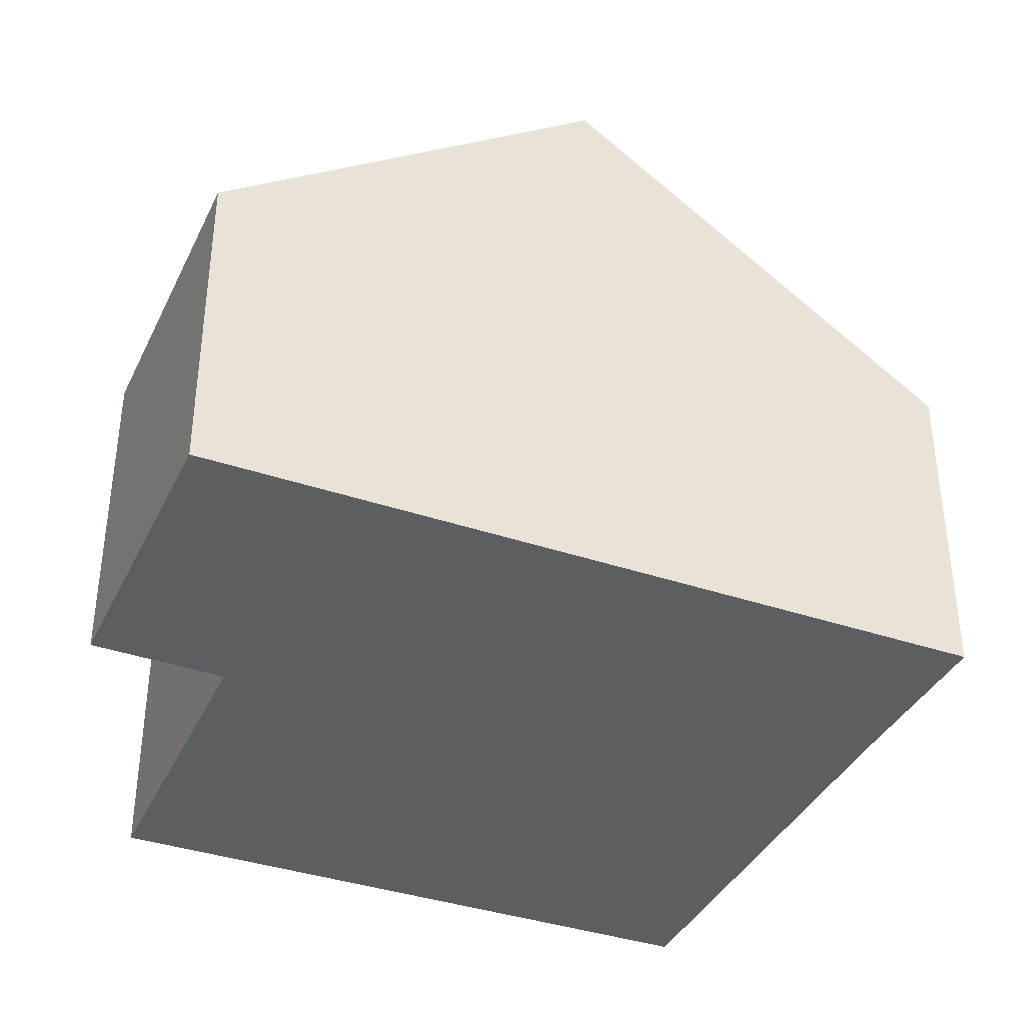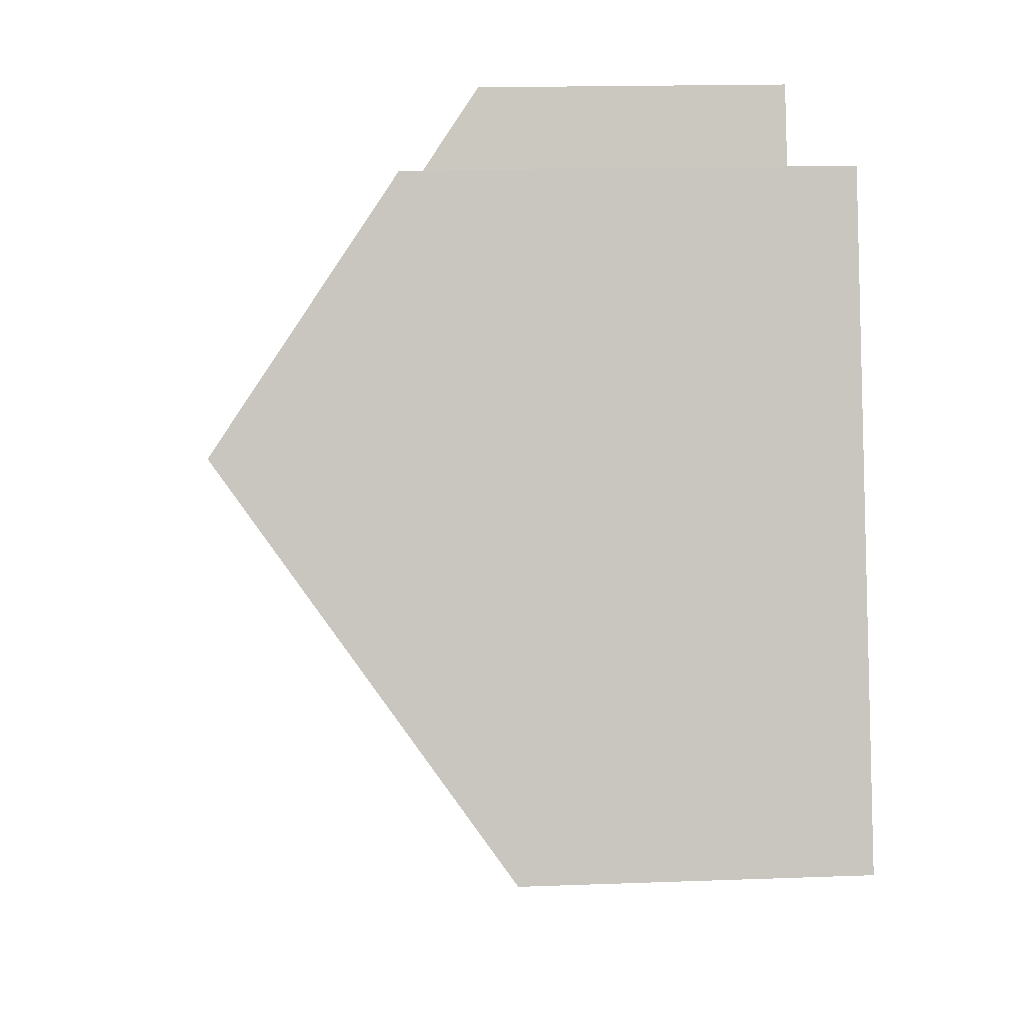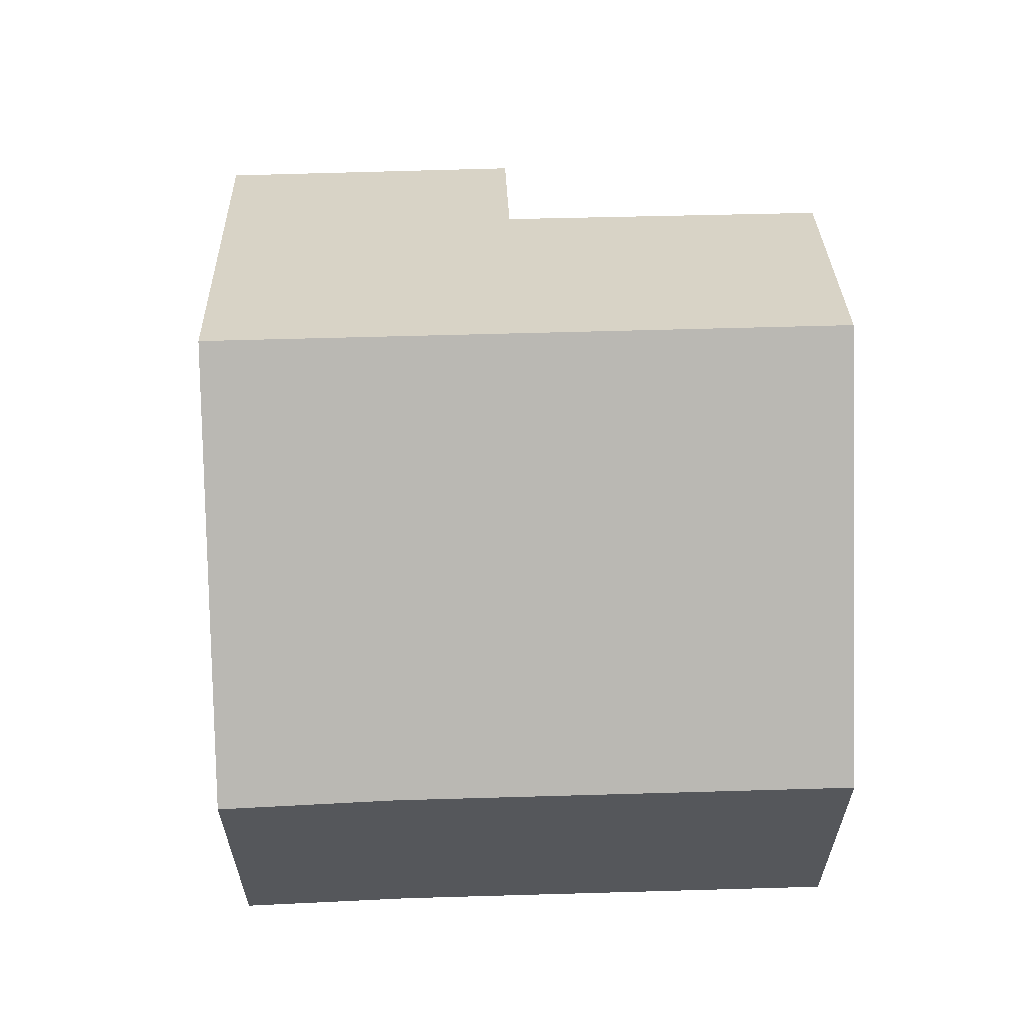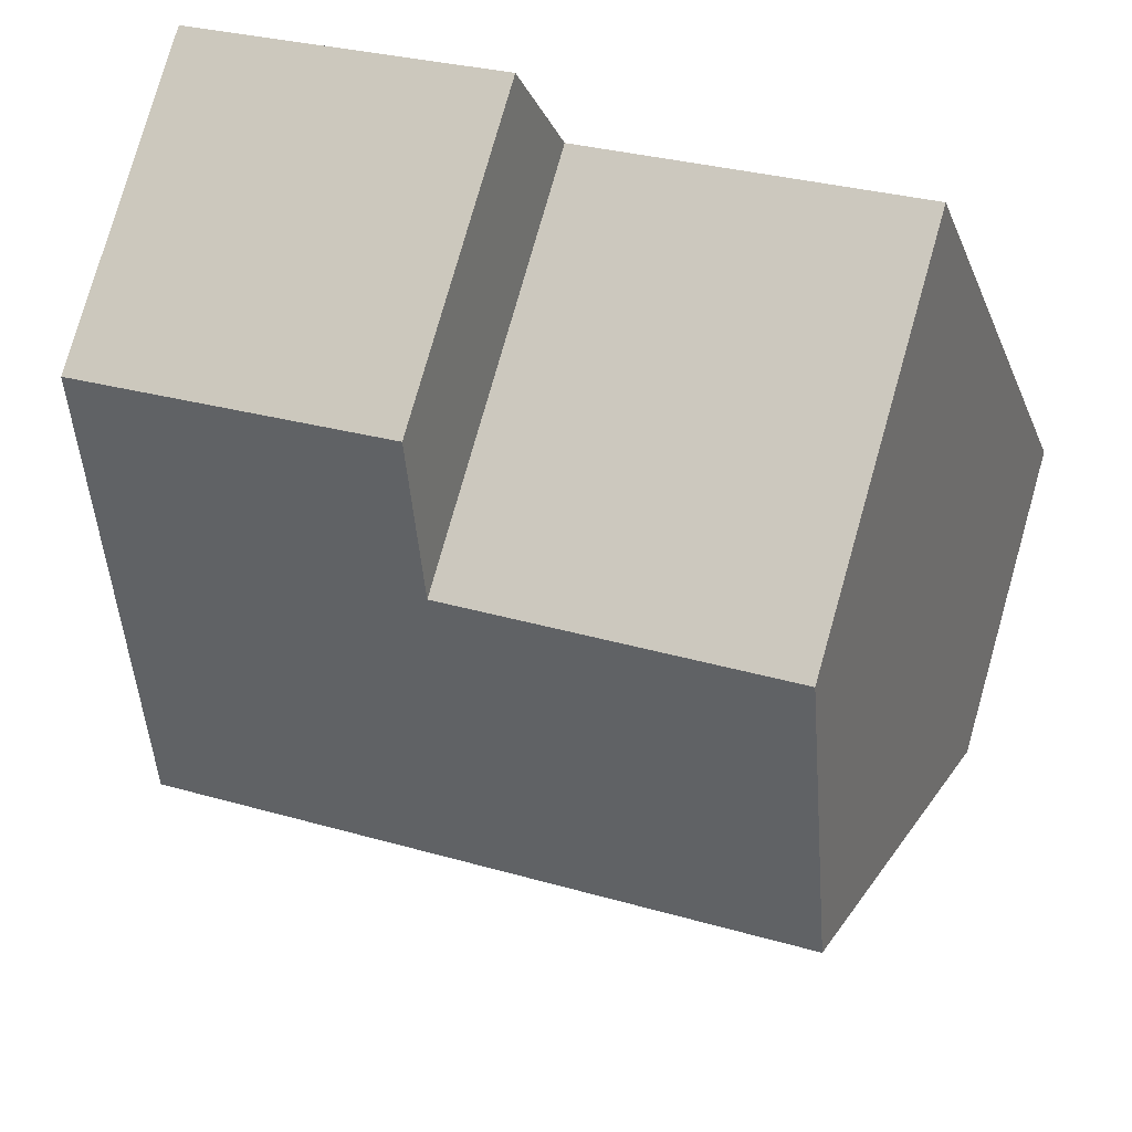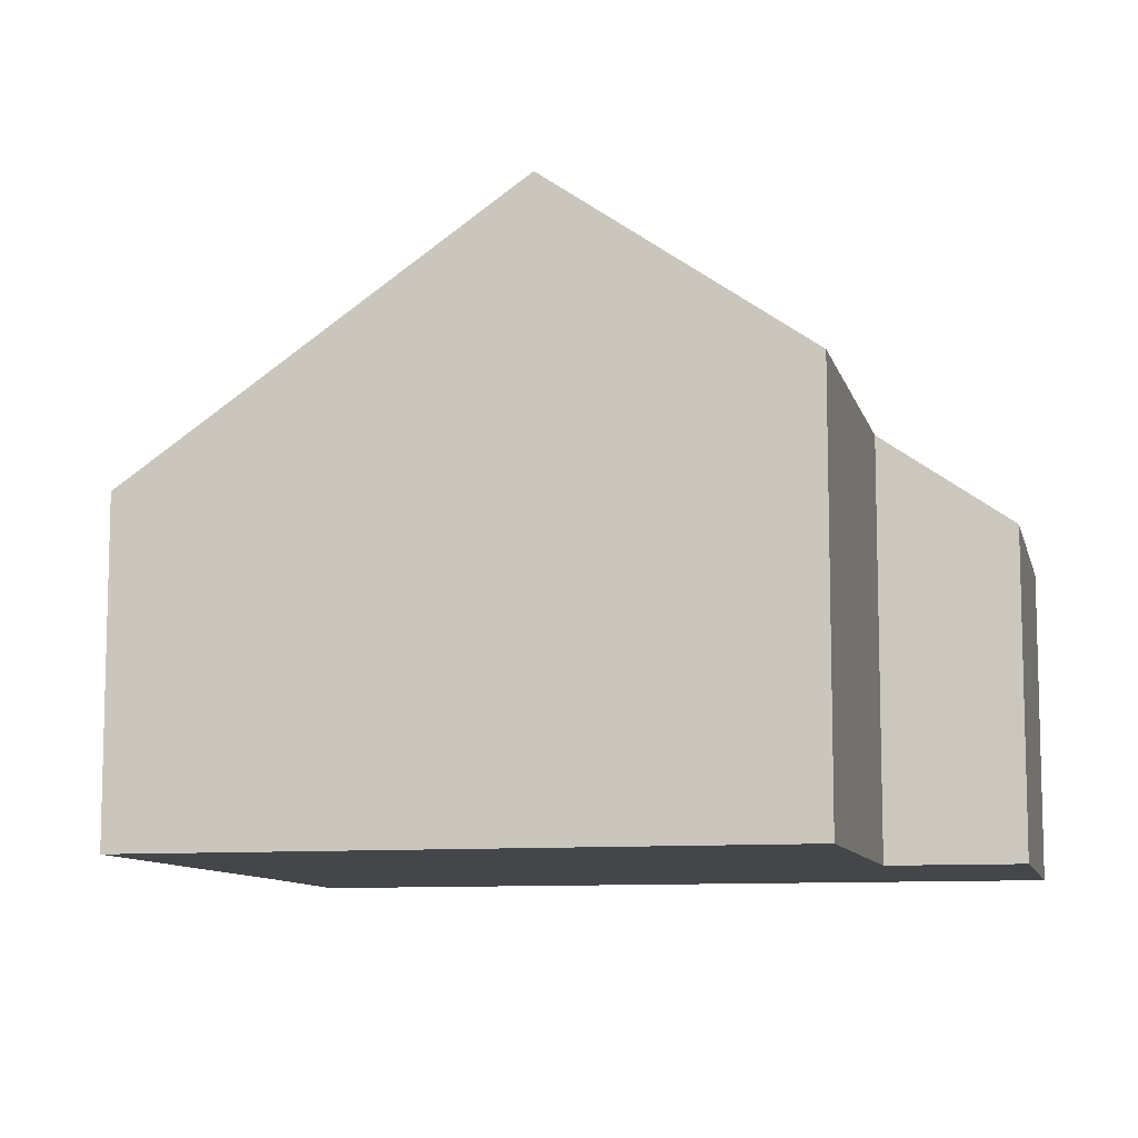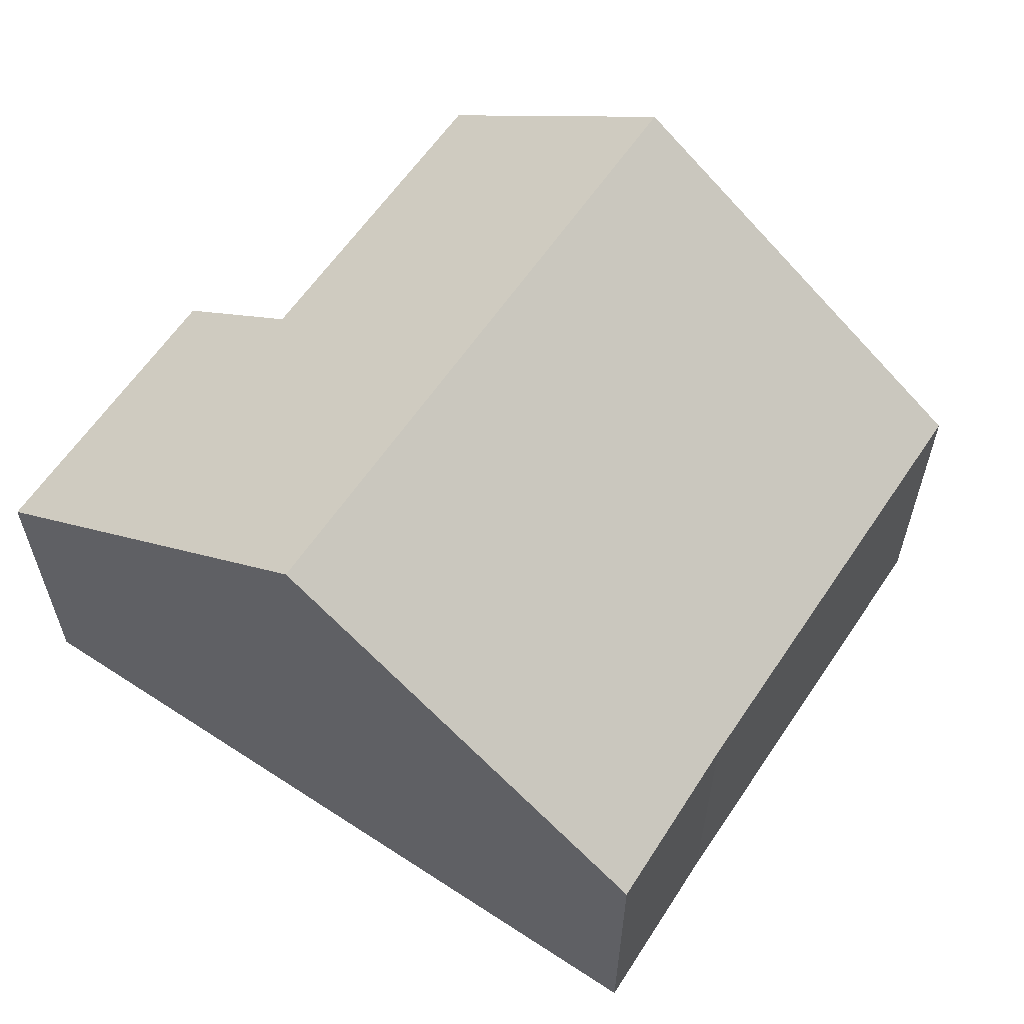
<metadata>
{"format":"obj","ext":"obj","renderer":"f3d","projection":"perspective","resolution":1024,"background":"white","views":[{"elev":-38.1,"azim":84.1,"up":"+Y"},{"elev":16.5,"azim":-94.4,"up":"+Z"},{"elev":62.9,"azim":-164.3,"up":"+Y"},{"elev":78.0,"azim":-164.1,"up":"+Z"},{"elev":-9.6,"azim":-59.5,"up":"+Y"},{"elev":61.0,"azim":141.1,"up":"+Y"}]}
</metadata>
<code>
v  13.01 4.915 8.366
v  7.804 6.31 7.872
v  8.437 4.892 9.828
v  1.746 9.01 5.664
v  2.889 6.333 9.371
v  11.24 9.01 2.701
v  6.834 4.917 -2.138
v  9.449 4.879 -3.013
v  0 4.92 3.013e-16
v  6.834 1.309e-16 -2.138
v  9.449 1.845e-16 -3.013
v  0 0 0
v  1.746 -3.468e-16 5.664
v  2.889 -5.738e-16 9.371
v  7.804 -4.82e-16 7.872
v  8.437 -6.018e-16 9.828
v  13.01 -5.123e-16 8.366
v  11.24 -1.654e-16 2.701
g defaultobject
f 1 2 3
f 2 4 5
f 4 2 1
f 4 1 6
f 7 6 8
f 6 7 4
f 4 7 9
f 8 10 7
f 10 8 11
f 7 12 9
f 12 7 10
f 12 4 9
f 4 12 5
f 5 12 13
f 5 13 14
f 15 3 2
f 3 15 16
f 14 2 5
f 2 14 15
f 3 17 1
f 17 3 16
f 1 8 6
f 8 1 11
f 11 1 18
f 18 1 17
f 16 18 17
f 18 16 15
f 18 15 14
f 18 14 11
f 11 14 13
f 11 13 10
f 10 13 12

</code>
